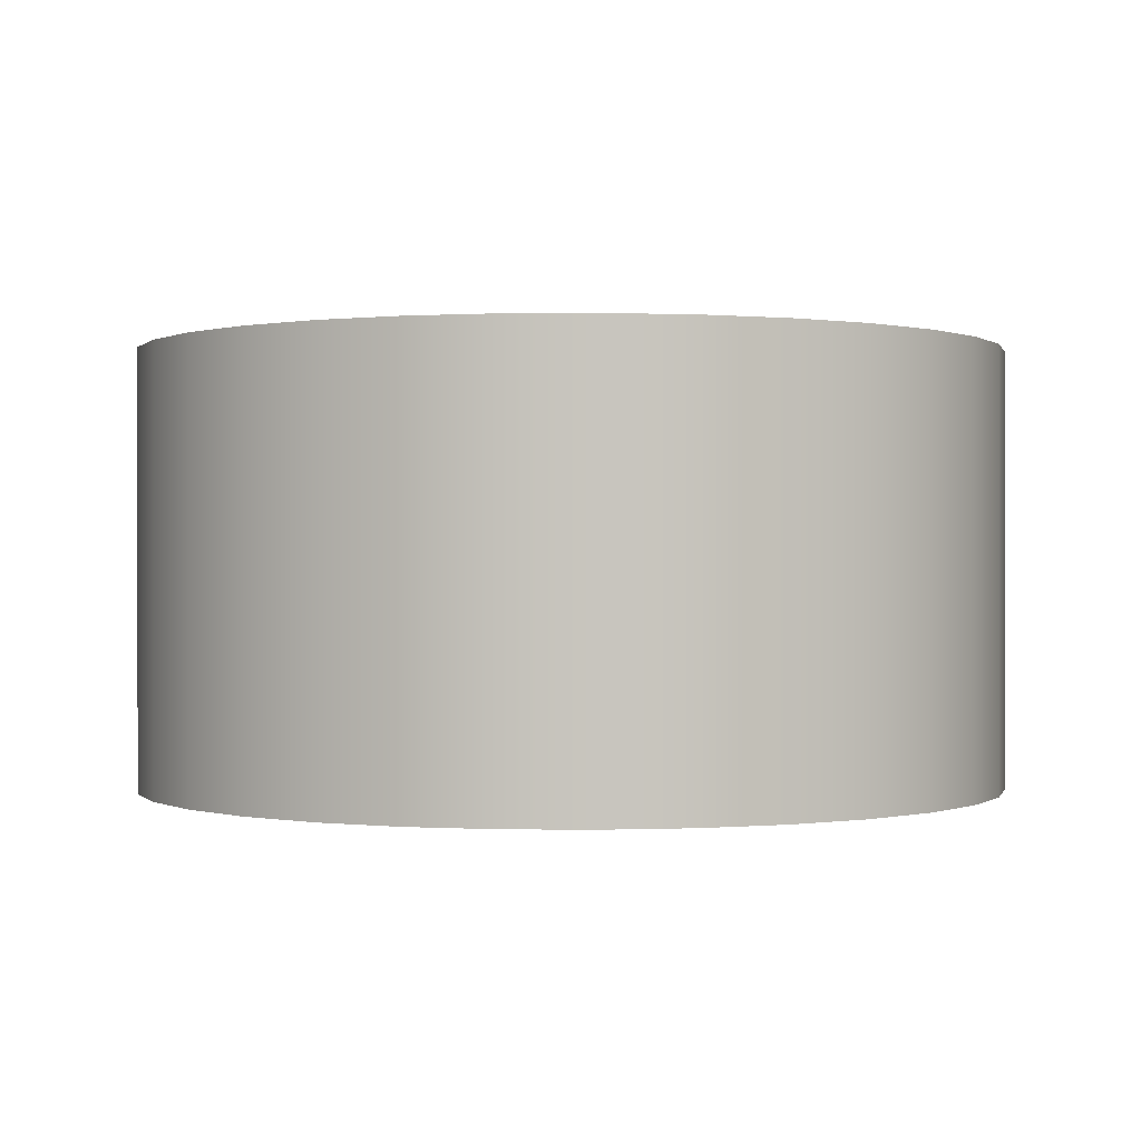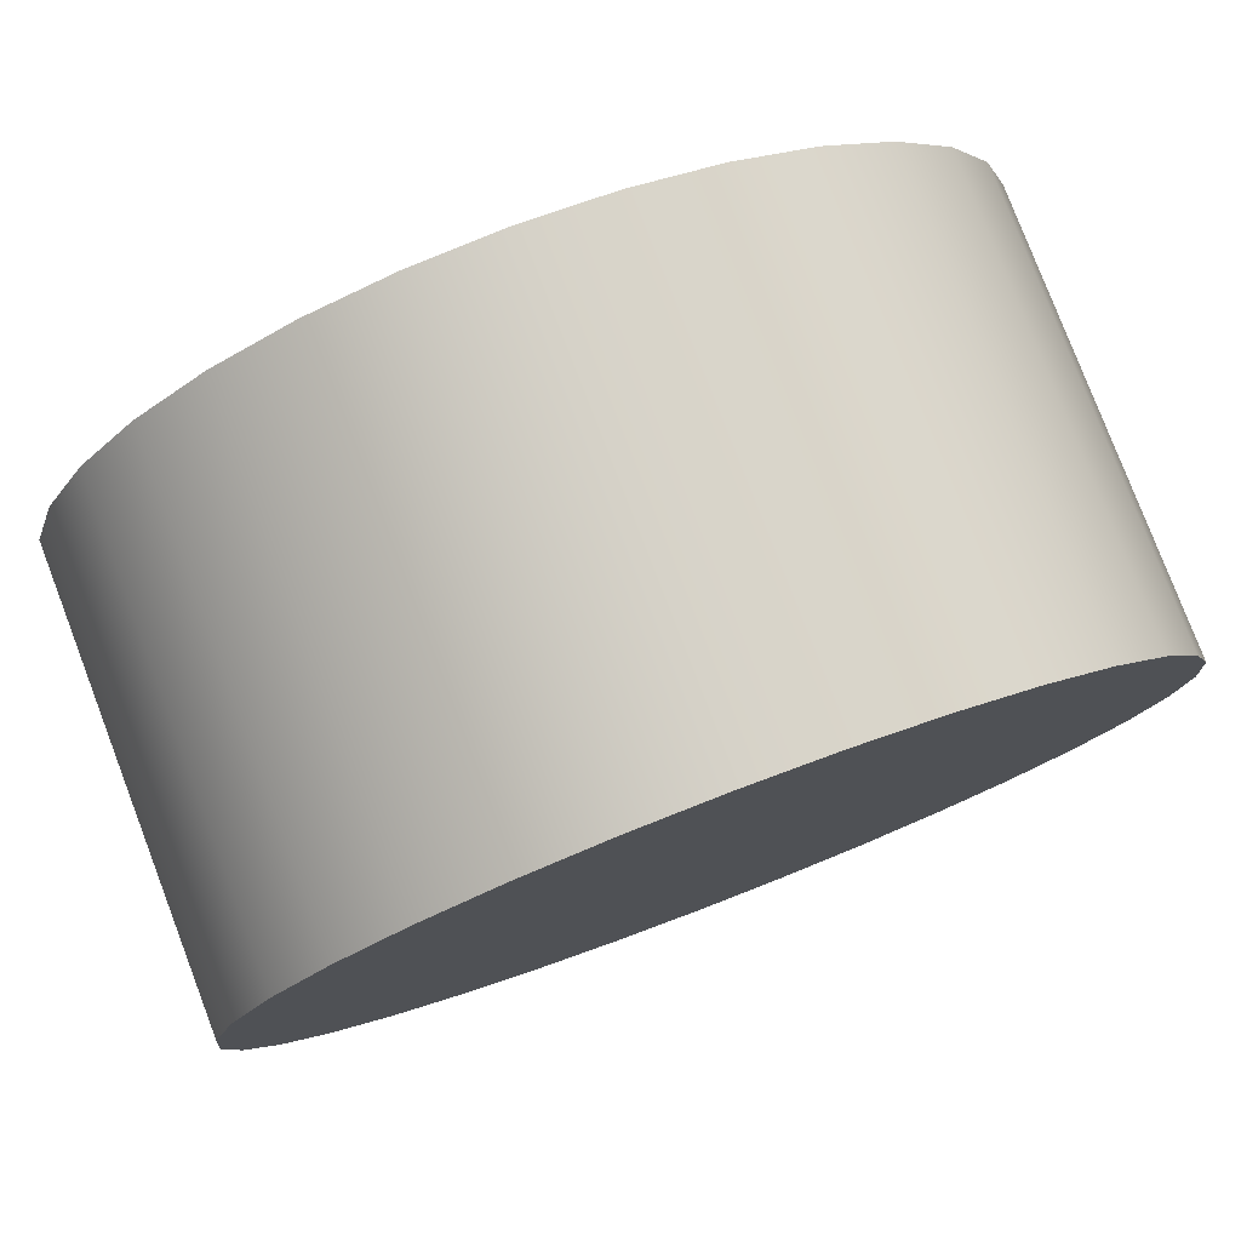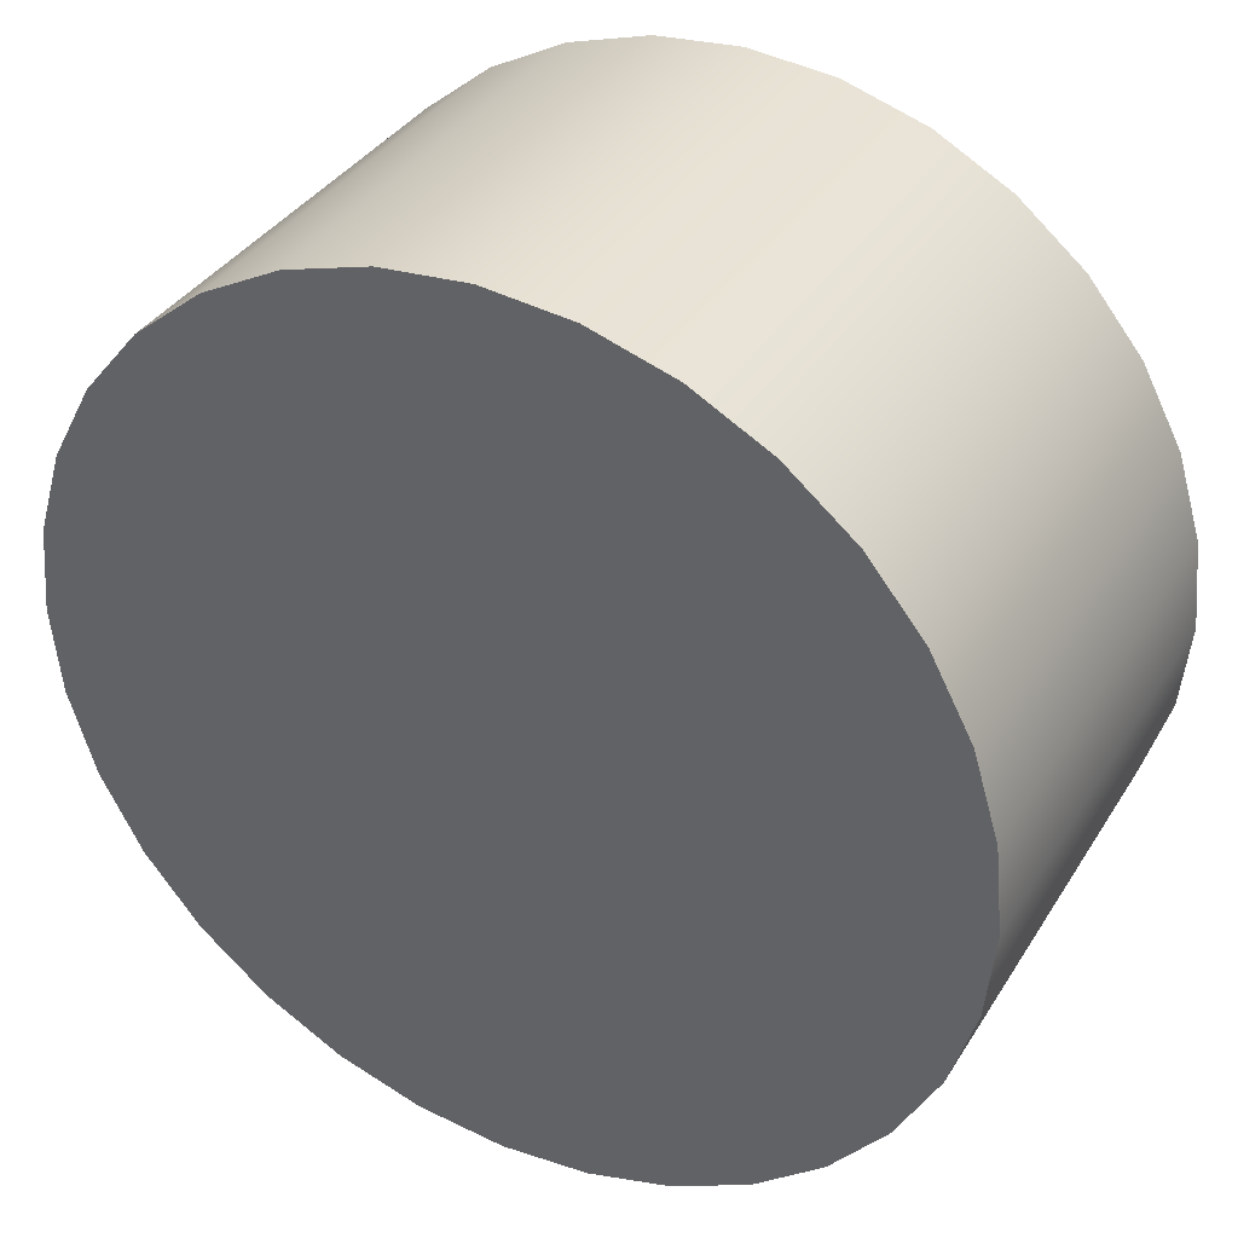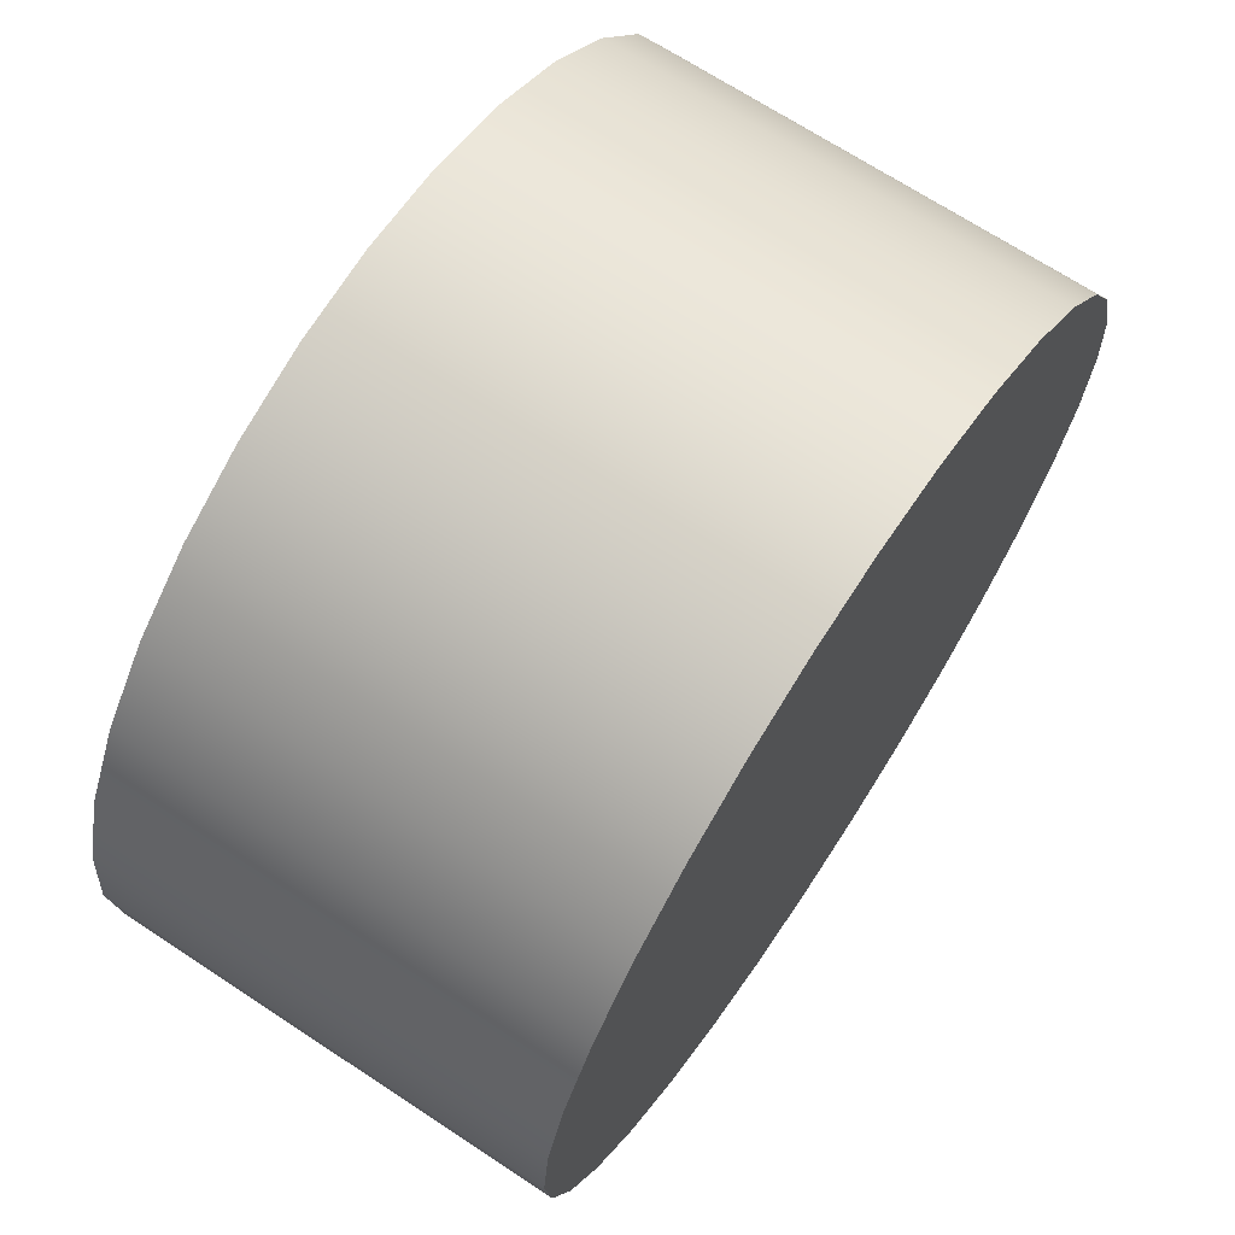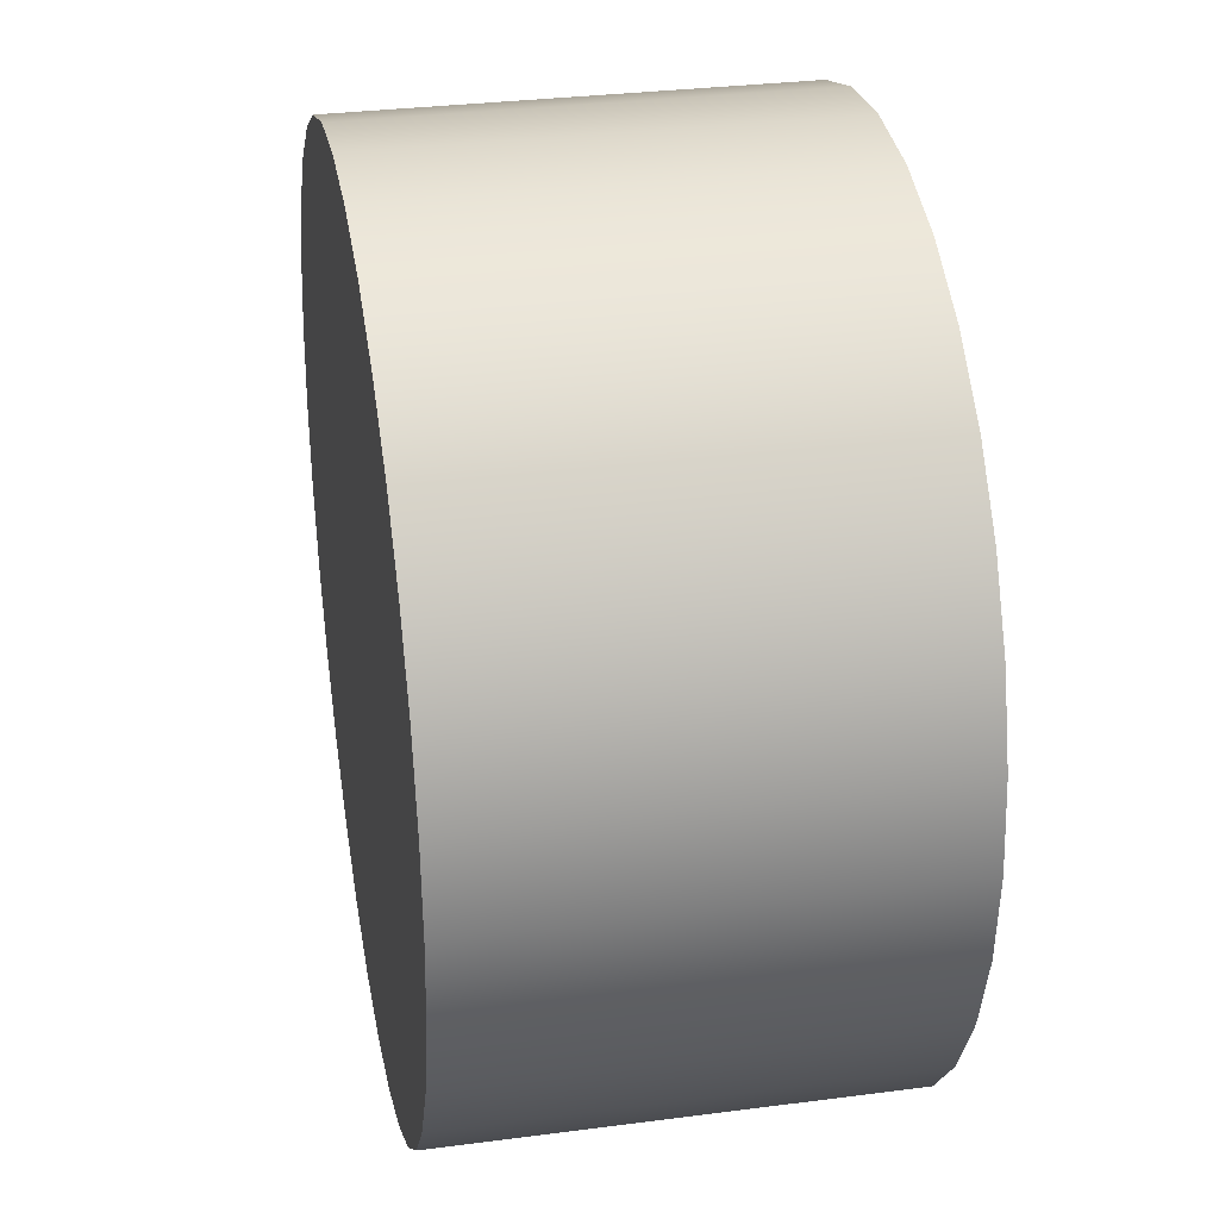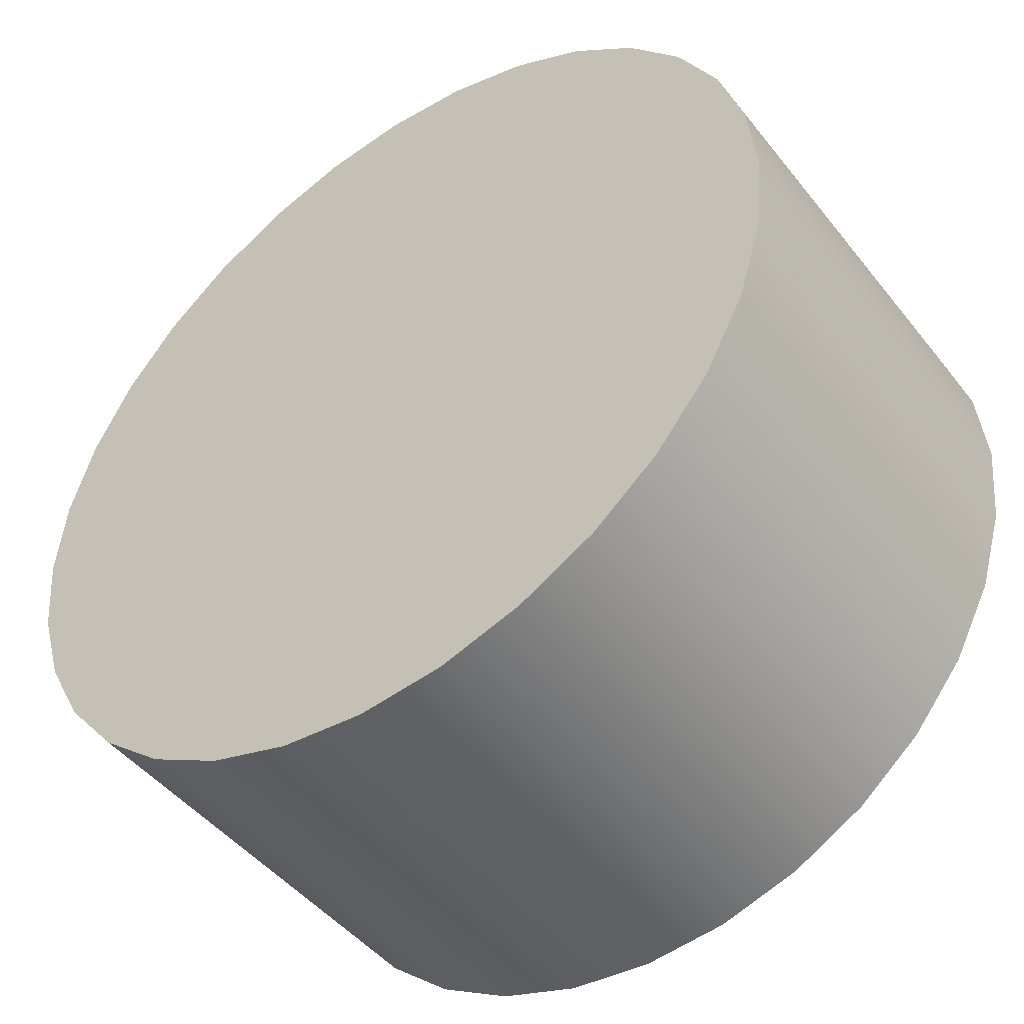
<metadata>
{"format":"obj","ext":"obj","renderer":"f3d","projection":"perspective","resolution":1024,"background":"white","views":[{"elev":0.1,"azim":131.7,"up":"+Y"},{"elev":79.1,"azim":-20.9,"up":"+Z"},{"elev":36.3,"azim":28.1,"up":"+Z"},{"elev":69.0,"azim":123.4,"up":"+Z"},{"elev":31.0,"azim":-100.6,"up":"+Z"},{"elev":-46.6,"azim":-143.9,"up":"+Z"}]}
</metadata>
<code>
v 0 98.14 100
v 0 -1.861 100
v 19.51 -1.861 98.08
v 19.51 98.14 98.08
v 0 98.14 100
v 19.51 -1.861 98.08
v 19.51 98.14 98.08
v 19.51 -1.861 98.08
v 38.27 -1.861 92.39
v 38.27 98.14 92.39
v 19.51 98.14 98.08
v 38.27 -1.861 92.39
v 38.27 98.14 92.39
v 38.27 -1.861 92.39
v 55.56 -1.861 83.15
v 55.56 98.14 83.15
v 38.27 98.14 92.39
v 55.56 -1.861 83.15
v 55.56 98.14 83.15
v 55.56 -1.861 83.15
v 70.71 -1.861 70.71
v 70.71 98.14 70.71
v 55.56 98.14 83.15
v 70.71 -1.861 70.71
v 70.71 98.14 70.71
v 70.71 -1.861 70.71
v 83.15 -1.861 55.56
v 83.15 98.14 55.56
v 70.71 98.14 70.71
v 83.15 -1.861 55.56
v 83.15 98.14 55.56
v 83.15 -1.861 55.56
v 92.39 -1.861 38.27
v 92.39 98.14 38.27
v 83.15 98.14 55.56
v 92.39 -1.861 38.27
v 92.39 98.14 38.27
v 92.39 -1.861 38.27
v 98.08 -1.861 19.51
v 98.08 98.14 19.51
v 92.39 98.14 38.27
v 98.08 -1.861 19.51
v 98.08 98.14 19.51
v 98.08 -1.861 19.51
v 100 -1.861 0
v 100 98.14 0
v 98.08 98.14 19.51
v 100 -1.861 0
v 100 98.14 0
v 100 -1.861 0
v 98.08 -1.861 -19.51
v 98.08 98.14 -19.51
v 100 98.14 0
v 98.08 -1.861 -19.51
v 98.08 98.14 -19.51
v 98.08 -1.861 -19.51
v 92.39 -1.861 -38.27
v 92.39 98.14 -38.27
v 98.08 98.14 -19.51
v 92.39 -1.861 -38.27
v 92.39 98.14 -38.27
v 92.39 -1.861 -38.27
v 83.15 -1.861 -55.56
v 83.15 98.14 -55.56
v 92.39 98.14 -38.27
v 83.15 -1.861 -55.56
v 83.15 98.14 -55.56
v 83.15 -1.861 -55.56
v 70.71 -1.861 -70.71
v 70.71 98.14 -70.71
v 83.15 98.14 -55.56
v 70.71 -1.861 -70.71
v 70.71 98.14 -70.71
v 70.71 -1.861 -70.71
v 55.56 -1.861 -83.15
v 55.56 98.14 -83.15
v 70.71 98.14 -70.71
v 55.56 -1.861 -83.15
v 55.56 98.14 -83.15
v 55.56 -1.861 -83.15
v 38.27 -1.861 -92.39
v 38.27 98.14 -92.39
v 55.56 98.14 -83.15
v 38.27 -1.861 -92.39
v 38.27 98.14 -92.39
v 38.27 -1.861 -92.39
v 19.51 -1.861 -98.08
v 19.51 98.14 -98.08
v 38.27 98.14 -92.39
v 19.51 -1.861 -98.08
v 19.51 98.14 -98.08
v 19.51 -1.861 -98.08
v 0 -1.861 -100
v 0 98.14 -100
v 19.51 98.14 -98.08
v 0 -1.861 -100
v 0 98.14 -100
v 0 -1.861 -100
v -19.51 -1.861 -98.08
v -19.51 98.14 -98.08
v 0 98.14 -100
v -19.51 -1.861 -98.08
v -19.51 98.14 -98.08
v -19.51 -1.861 -98.08
v -38.27 -1.861 -92.39
v -38.27 98.14 -92.39
v -19.51 98.14 -98.08
v -38.27 -1.861 -92.39
v -38.27 98.14 -92.39
v -38.27 -1.861 -92.39
v -55.56 -1.861 -83.15
v -55.56 98.14 -83.15
v -38.27 98.14 -92.39
v -55.56 -1.861 -83.15
v -55.56 98.14 -83.15
v -55.56 -1.861 -83.15
v -70.71 -1.861 -70.71
v -70.71 98.14 -70.71
v -55.56 98.14 -83.15
v -70.71 -1.861 -70.71
v -70.71 98.14 -70.71
v -70.71 -1.861 -70.71
v -83.15 -1.861 -55.56
v -83.15 98.14 -55.56
v -70.71 98.14 -70.71
v -83.15 -1.861 -55.56
v -83.15 98.14 -55.56
v -83.15 -1.861 -55.56
v -92.39 -1.861 -38.27
v -92.39 98.14 -38.27
v -83.15 98.14 -55.56
v -92.39 -1.861 -38.27
v -92.39 98.14 -38.27
v -92.39 -1.861 -38.27
v -98.08 -1.861 -19.51
v -98.08 98.14 -19.51
v -92.39 98.14 -38.27
v -98.08 -1.861 -19.51
v -98.08 98.14 -19.51
v -98.08 -1.861 -19.51
v -100 -1.861 -0
v -100 98.14 -0
v -98.08 98.14 -19.51
v -100 -1.861 -0
v -100 98.14 -0
v -100 -1.861 -0
v -98.08 -1.861 19.51
v -98.08 98.14 19.51
v -100 98.14 -0
v -98.08 -1.861 19.51
v -98.08 98.14 19.51
v -98.08 -1.861 19.51
v -92.39 -1.861 38.27
v -92.39 98.14 38.27
v -98.08 98.14 19.51
v -92.39 -1.861 38.27
v -92.39 98.14 38.27
v -92.39 -1.861 38.27
v -83.15 -1.861 55.56
v -83.15 98.14 55.56
v -92.39 98.14 38.27
v -83.15 -1.861 55.56
v -83.15 98.14 55.56
v -83.15 -1.861 55.56
v -70.71 -1.861 70.71
v -70.71 98.14 70.71
v -83.15 98.14 55.56
v -70.71 -1.861 70.71
v -70.71 98.14 70.71
v -70.71 -1.861 70.71
v -55.56 -1.861 83.15
v -55.56 98.14 83.15
v -70.71 98.14 70.71
v -55.56 -1.861 83.15
v -55.56 98.14 83.15
v -55.56 -1.861 83.15
v -38.27 -1.861 92.39
v -38.27 98.14 92.39
v -55.56 98.14 83.15
v -38.27 -1.861 92.39
v -38.27 98.14 92.39
v -38.27 -1.861 92.39
v -19.51 -1.861 98.08
v -19.51 98.14 98.08
v -38.27 98.14 92.39
v -19.51 -1.861 98.08
v -19.51 98.14 98.08
v -19.51 -1.861 98.08
v -0 -1.861 100
v -0 98.14 100
v -19.51 98.14 98.08
v -0 -1.861 100
v 0 98.14 100
v 19.51 98.14 98.08
v 0 98.14 0
v 19.51 -1.861 98.08
v 0 -1.861 100
v 0 -1.861 0
v 19.51 98.14 98.08
v 38.27 98.14 92.39
v 0 98.14 0
v 38.27 -1.861 92.39
v 19.51 -1.861 98.08
v 0 -1.861 0
v 38.27 98.14 92.39
v 55.56 98.14 83.15
v 0 98.14 0
v 55.56 -1.861 83.15
v 38.27 -1.861 92.39
v 0 -1.861 0
v 55.56 98.14 83.15
v 70.71 98.14 70.71
v 0 98.14 0
v 70.71 -1.861 70.71
v 55.56 -1.861 83.15
v 0 -1.861 0
v 70.71 98.14 70.71
v 83.15 98.14 55.56
v 0 98.14 0
v 83.15 -1.861 55.56
v 70.71 -1.861 70.71
v 0 -1.861 0
v 83.15 98.14 55.56
v 92.39 98.14 38.27
v 0 98.14 0
v 92.39 -1.861 38.27
v 83.15 -1.861 55.56
v 0 -1.861 0
v 92.39 98.14 38.27
v 98.08 98.14 19.51
v 0 98.14 0
v 98.08 -1.861 19.51
v 92.39 -1.861 38.27
v 0 -1.861 0
v 98.08 98.14 19.51
v 100 98.14 0
v 0 98.14 0
v 100 -1.861 0
v 98.08 -1.861 19.51
v 0 -1.861 0
v 100 98.14 0
v 98.08 98.14 -19.51
v 0 98.14 0
v 98.08 -1.861 -19.51
v 100 -1.861 0
v 0 -1.861 0
v 98.08 98.14 -19.51
v 92.39 98.14 -38.27
v 0 98.14 0
v 92.39 -1.861 -38.27
v 98.08 -1.861 -19.51
v 0 -1.861 0
v 92.39 98.14 -38.27
v 83.15 98.14 -55.56
v 0 98.14 0
v 83.15 -1.861 -55.56
v 92.39 -1.861 -38.27
v 0 -1.861 0
v 83.15 98.14 -55.56
v 70.71 98.14 -70.71
v 0 98.14 0
v 70.71 -1.861 -70.71
v 83.15 -1.861 -55.56
v 0 -1.861 0
v 70.71 98.14 -70.71
v 55.56 98.14 -83.15
v 0 98.14 0
v 55.56 -1.861 -83.15
v 70.71 -1.861 -70.71
v 0 -1.861 0
v 55.56 98.14 -83.15
v 38.27 98.14 -92.39
v 0 98.14 0
v 38.27 -1.861 -92.39
v 55.56 -1.861 -83.15
v 0 -1.861 0
v 38.27 98.14 -92.39
v 19.51 98.14 -98.08
v 0 98.14 0
v 19.51 -1.861 -98.08
v 38.27 -1.861 -92.39
v 0 -1.861 0
v 19.51 98.14 -98.08
v 0 98.14 -100
v 0 98.14 0
v 0 -1.861 -100
v 19.51 -1.861 -98.08
v 0 -1.861 0
v 0 98.14 -100
v -19.51 98.14 -98.08
v 0 98.14 0
v -19.51 -1.861 -98.08
v 0 -1.861 -100
v 0 -1.861 0
v -19.51 98.14 -98.08
v -38.27 98.14 -92.39
v 0 98.14 0
v -38.27 -1.861 -92.39
v -19.51 -1.861 -98.08
v 0 -1.861 0
v -38.27 98.14 -92.39
v -55.56 98.14 -83.15
v 0 98.14 0
v -55.56 -1.861 -83.15
v -38.27 -1.861 -92.39
v 0 -1.861 0
v -55.56 98.14 -83.15
v -70.71 98.14 -70.71
v 0 98.14 0
v -70.71 -1.861 -70.71
v -55.56 -1.861 -83.15
v 0 -1.861 0
v -70.71 98.14 -70.71
v -83.15 98.14 -55.56
v 0 98.14 0
v -83.15 -1.861 -55.56
v -70.71 -1.861 -70.71
v 0 -1.861 0
v -83.15 98.14 -55.56
v -92.39 98.14 -38.27
v 0 98.14 0
v -92.39 -1.861 -38.27
v -83.15 -1.861 -55.56
v 0 -1.861 0
v -92.39 98.14 -38.27
v -98.08 98.14 -19.51
v 0 98.14 0
v -98.08 -1.861 -19.51
v -92.39 -1.861 -38.27
v 0 -1.861 0
v -98.08 98.14 -19.51
v -100 98.14 -0
v 0 98.14 0
v -100 -1.861 -0
v -98.08 -1.861 -19.51
v 0 -1.861 0
v -100 98.14 -0
v -98.08 98.14 19.51
v 0 98.14 0
v -98.08 -1.861 19.51
v -100 -1.861 -0
v 0 -1.861 0
v -98.08 98.14 19.51
v -92.39 98.14 38.27
v 0 98.14 0
v -92.39 -1.861 38.27
v -98.08 -1.861 19.51
v 0 -1.861 0
v -92.39 98.14 38.27
v -83.15 98.14 55.56
v 0 98.14 0
v -83.15 -1.861 55.56
v -92.39 -1.861 38.27
v 0 -1.861 0
v -83.15 98.14 55.56
v -70.71 98.14 70.71
v 0 98.14 0
v -70.71 -1.861 70.71
v -83.15 -1.861 55.56
v 0 -1.861 0
v -70.71 98.14 70.71
v -55.56 98.14 83.15
v 0 98.14 0
v -55.56 -1.861 83.15
v -70.71 -1.861 70.71
v 0 -1.861 0
v -55.56 98.14 83.15
v -38.27 98.14 92.39
v 0 98.14 0
v -38.27 -1.861 92.39
v -55.56 -1.861 83.15
v 0 -1.861 0
v -38.27 98.14 92.39
v -19.51 98.14 98.08
v 0 98.14 0
v -19.51 -1.861 98.08
v -38.27 -1.861 92.39
v 0 -1.861 0
v -19.51 98.14 98.08
v -0 98.14 100
v 0 98.14 0
v -0 -1.861 100
v -19.51 -1.861 98.08
v 0 -1.861 0
g mesh_0
f 1 2 3
f 4 5 6
f 7 8 9
f 10 11 12
f 13 14 15
f 16 17 18
f 19 20 21
f 22 23 24
f 25 26 27
f 28 29 30
f 31 32 33
f 34 35 36
f 37 38 39
f 40 41 42
f 43 44 45
f 46 47 48
f 49 50 51
f 52 53 54
f 55 56 57
f 58 59 60
f 61 62 63
f 64 65 66
f 67 68 69
f 70 71 72
f 73 74 75
f 76 77 78
f 79 80 81
f 82 83 84
f 85 86 87
f 88 89 90
f 91 92 93
f 94 95 96
f 97 98 99
f 100 101 102
f 103 104 105
f 106 107 108
f 109 110 111
f 112 113 114
f 115 116 117
f 118 119 120
f 121 122 123
f 124 125 126
f 127 128 129
f 130 131 132
f 133 134 135
f 136 137 138
f 139 140 141
f 142 143 144
f 145 146 147
f 148 149 150
f 151 152 153
f 154 155 156
f 157 158 159
f 160 161 162
f 163 164 165
f 166 167 168
f 169 170 171
f 172 173 174
f 175 176 177
f 178 179 180
f 181 182 183
f 184 185 186
f 187 188 189
f 190 191 192
f 193 194 195
f 196 197 198
f 199 200 201
f 202 203 204
f 205 206 207
f 208 209 210
f 211 212 213
f 214 215 216
f 217 218 219
f 220 221 222
f 223 224 225
f 226 227 228
f 229 230 231
f 232 233 234
f 235 236 237
f 238 239 240
f 241 242 243
f 244 245 246
f 247 248 249
f 250 251 252
f 253 254 255
f 256 257 258
f 259 260 261
f 262 263 264
f 265 266 267
f 268 269 270
f 271 272 273
f 274 275 276
f 277 278 279
f 280 281 282
f 283 284 285
f 286 287 288
f 289 290 291
f 292 293 294
f 295 296 297
f 298 299 300
f 301 302 303
f 304 305 306
f 307 308 309
f 310 311 312
f 313 314 315
f 316 317 318
f 319 320 321
f 322 323 324
f 325 326 327
f 328 329 330
f 331 332 333
f 334 335 336
f 337 338 339
f 340 341 342
f 343 344 345
f 346 347 348
f 349 350 351
f 352 353 354
f 355 356 357
f 358 359 360
f 361 362 363
f 364 365 366
f 367 368 369
f 370 371 372
f 373 374 375
f 376 377 378
f 379 380 381
f 382 383 384

</code>
